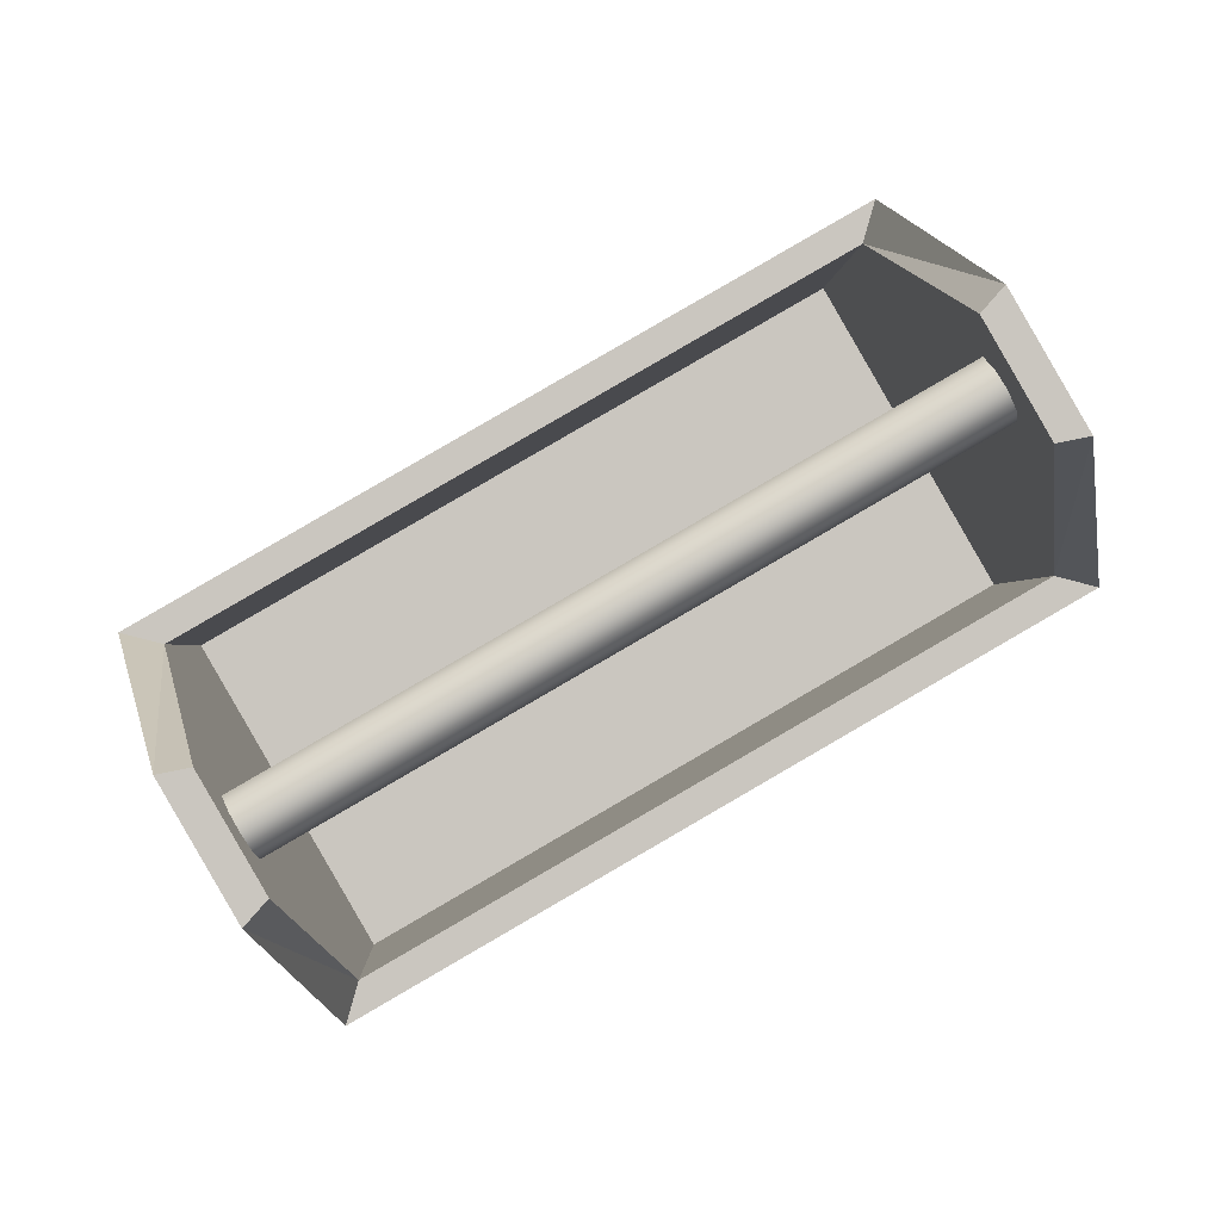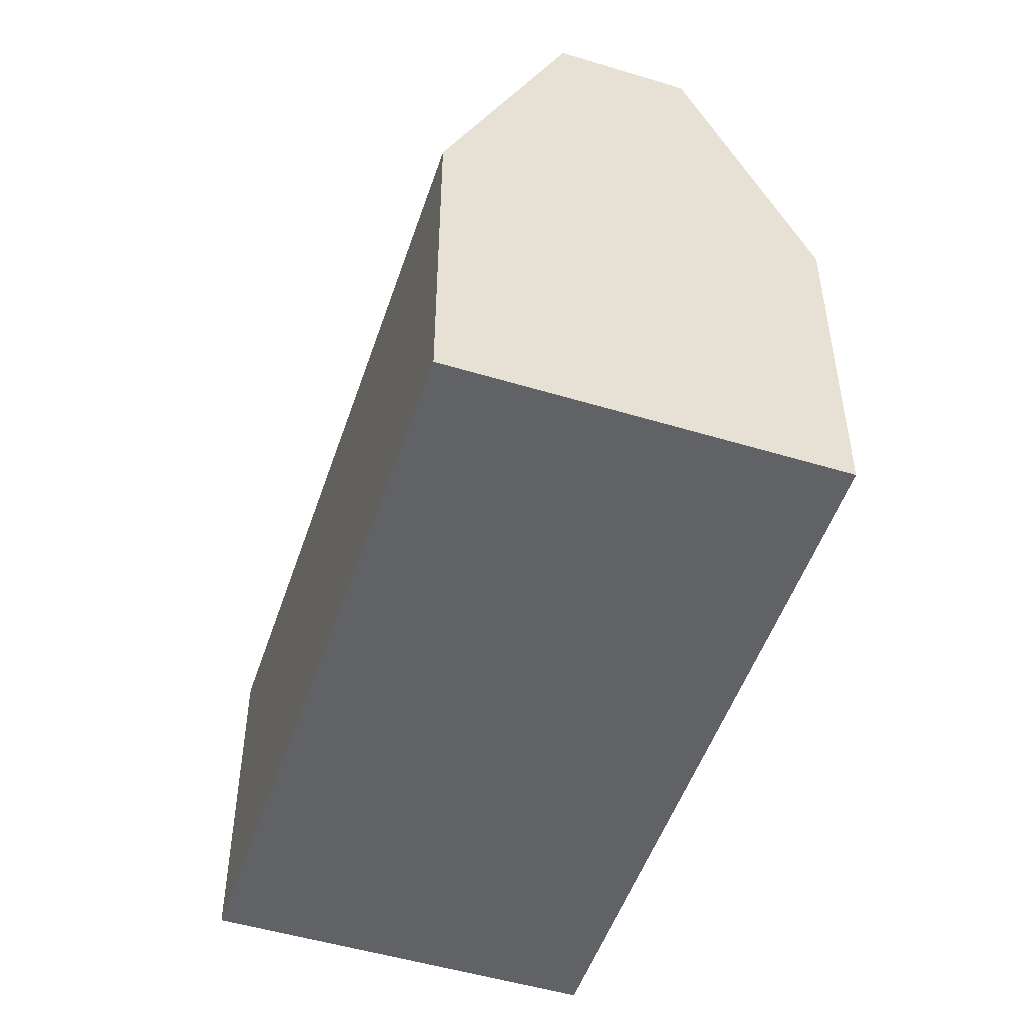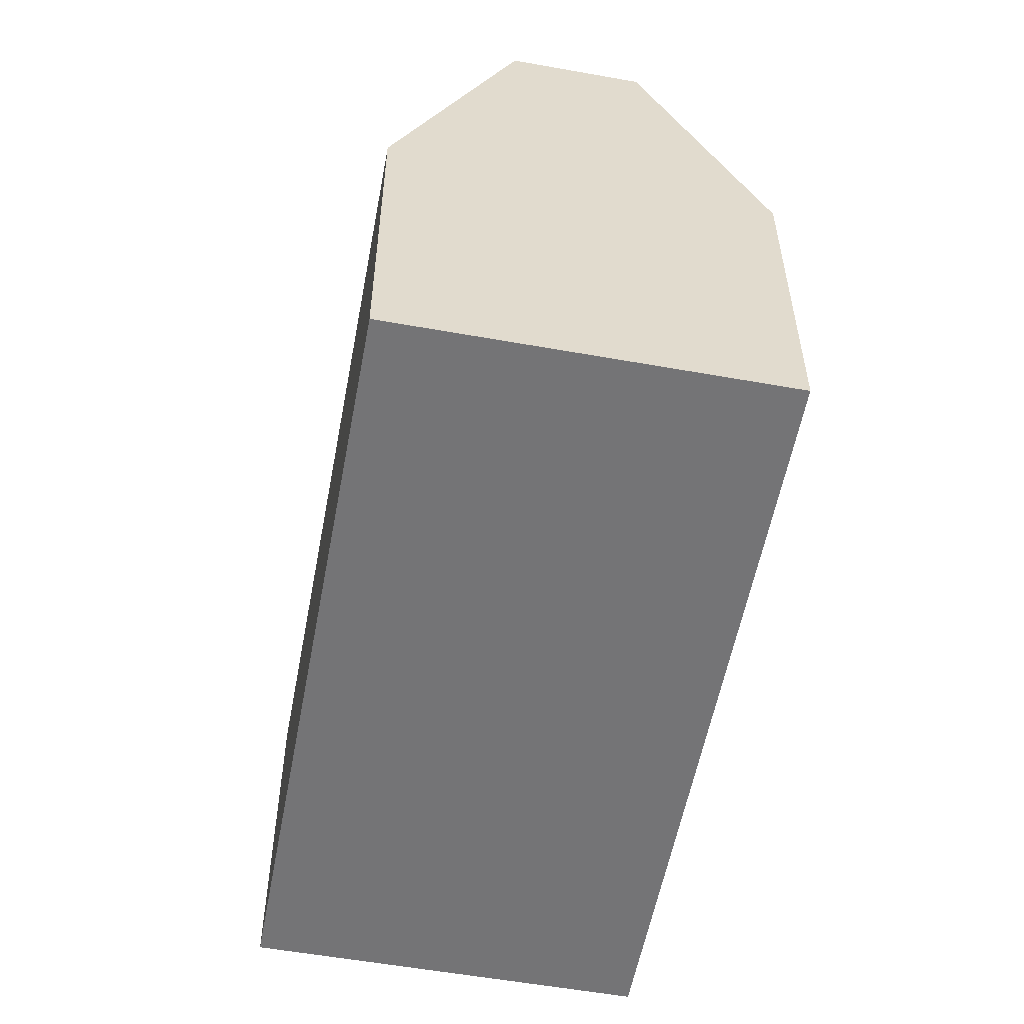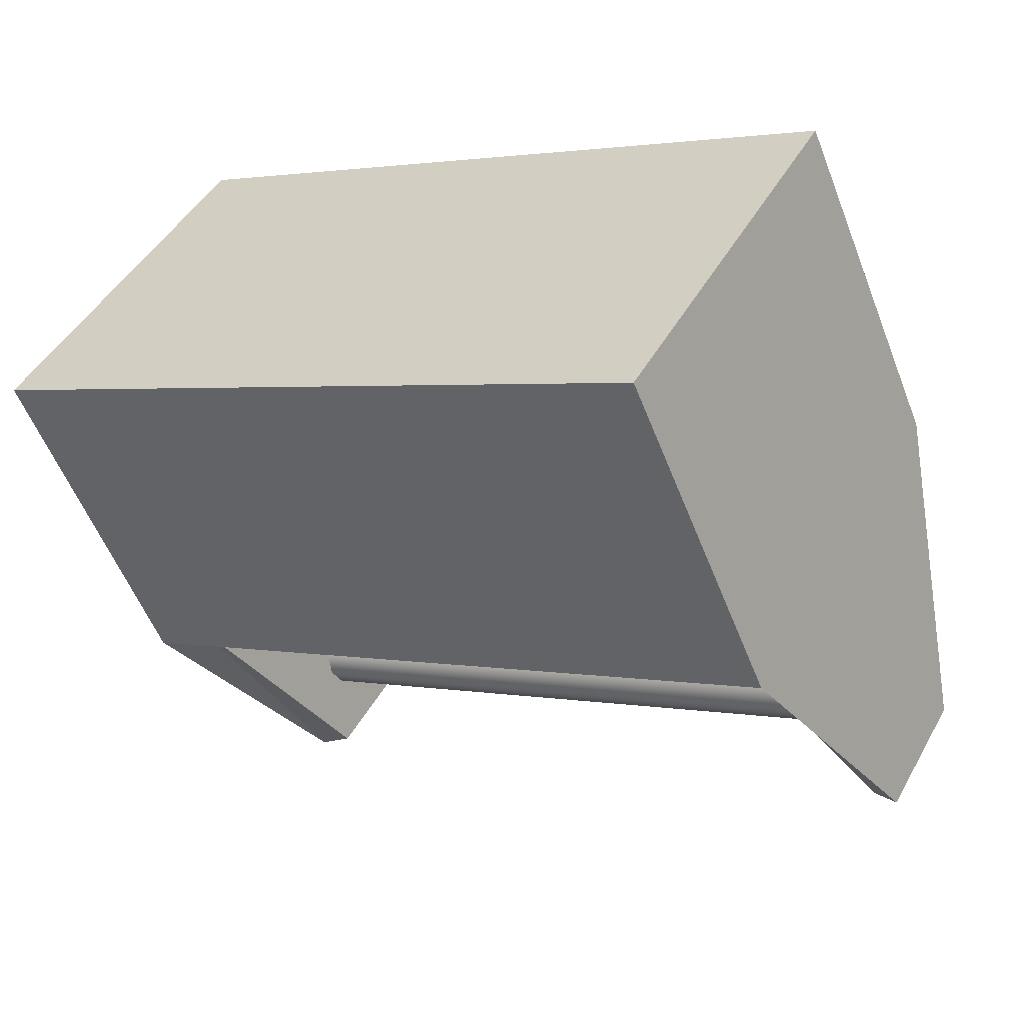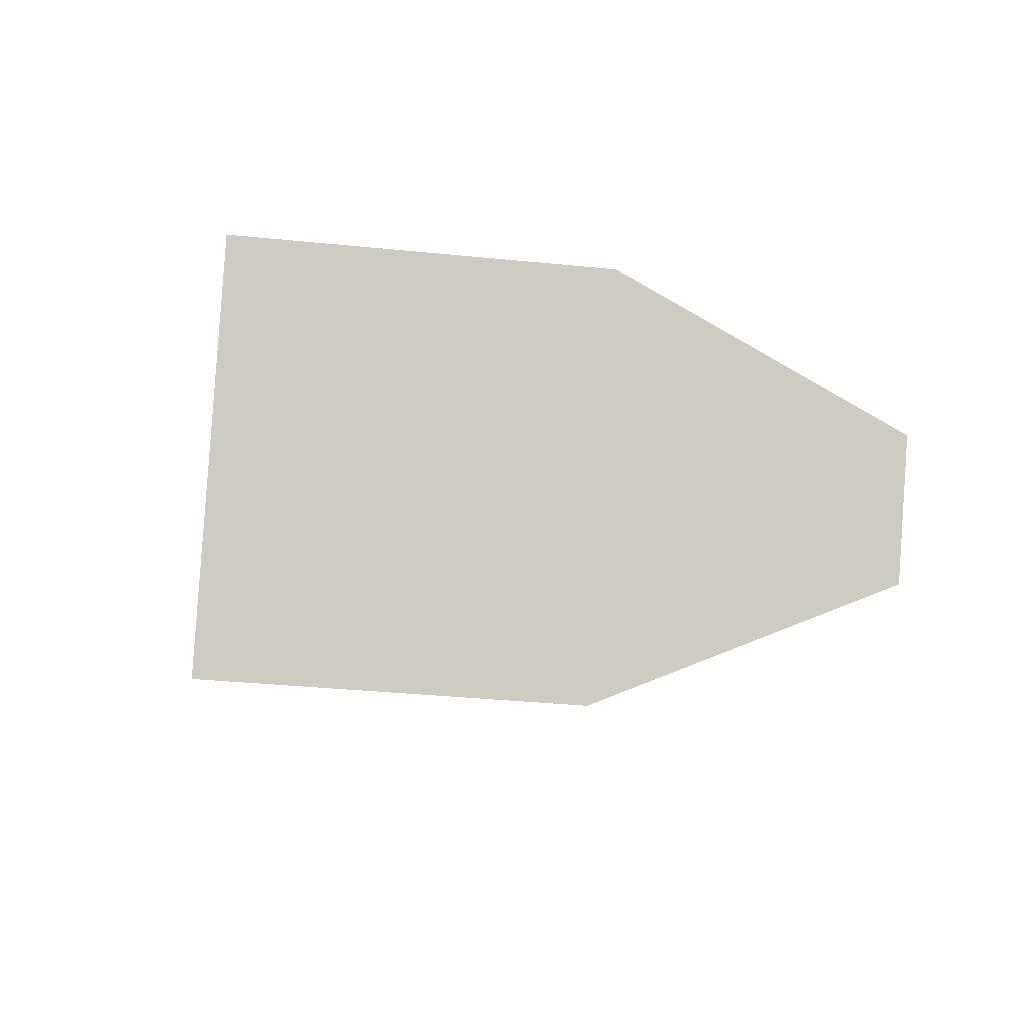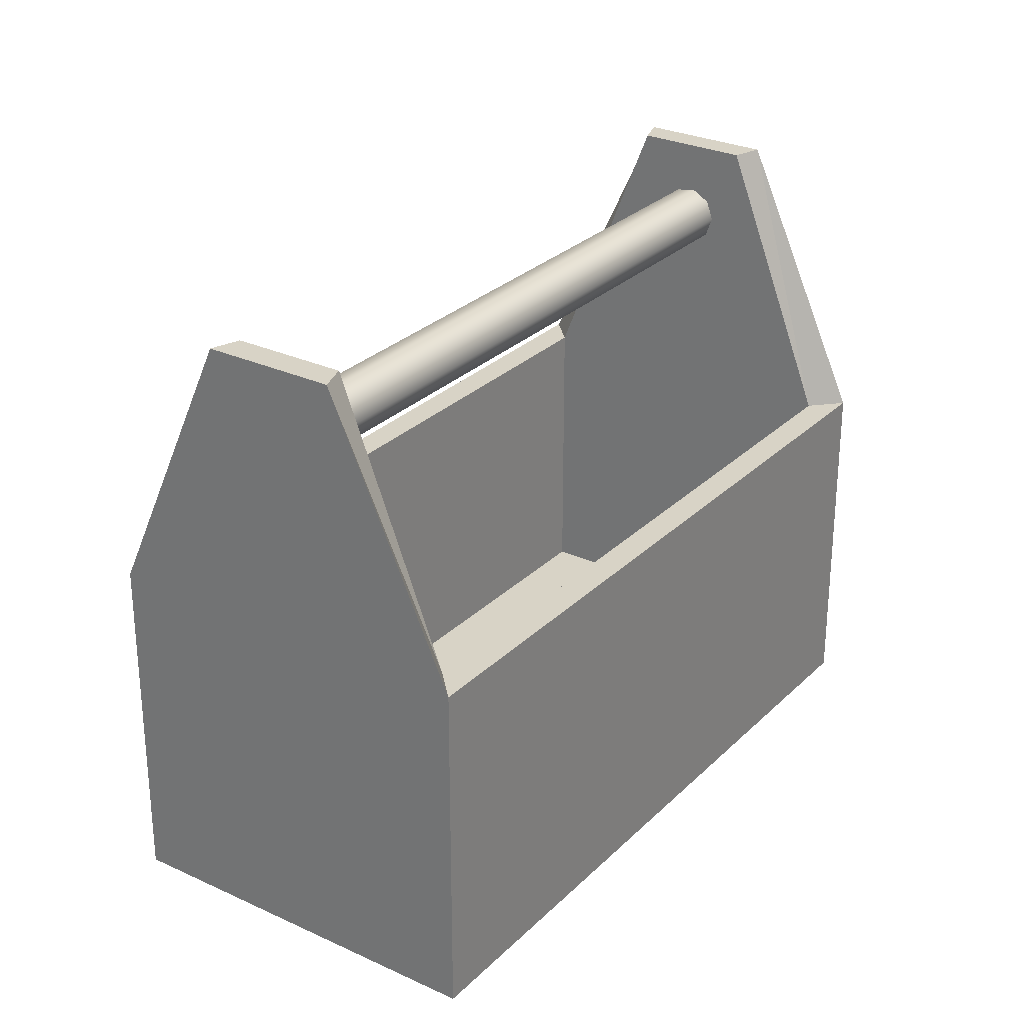
<metadata>
{"format":"obj","ext":"obj","renderer":"f3d","projection":"perspective","resolution":1024,"background":"white","views":[{"elev":-0.9,"azim":177.7,"up":"+Z"},{"elev":-50.7,"azim":101.7,"up":"+Y"},{"elev":-56.3,"azim":-70.6,"up":"+Y"},{"elev":-55.8,"azim":21.2,"up":"+Z"},{"elev":-34.2,"azim":82.2,"up":"+Z"},{"elev":28.1,"azim":155.1,"up":"+Y"}]}
</metadata>
<code>
o ToolBox.001_Cube.005
v 6.499 0.4333 -11.36
v 6.507 0.6863 -11.39
v 6.356 0.4333 -11.61
v 6.385 0.6863 -11.6
v 6.975 0.4333 -11.64
v 6.946 0.6863 -11.64
v 6.833 0.4333 -11.88
v 6.825 0.6863 -11.85
v 6.499 0.6863 -11.36
v 6.356 0.6863 -11.61
v 6.833 0.6863 -11.88
v 6.975 0.6863 -11.64
v 6.507 0.4707 -11.39
v 6.385 0.4707 -11.6
v 6.825 0.4707 -11.85
v 6.946 0.4707 -11.64
v 6.452 0.8873 -11.44
v 6.403 0.8873 -11.53
v 6.88 0.8873 -11.8
v 6.929 0.8873 -11.72
v 6.467 0.8873 -11.46
v 6.425 0.8873 -11.53
v 6.865 0.8873 -11.79
v 6.907 0.8873 -11.71
v 6.421 0.8281 -11.51
v 6.889 0.8281 -11.78
v 6.423 0.8139 -11.5
v 6.891 0.8139 -11.77
v 6.43 0.8064 -11.49
v 6.898 0.8064 -11.76
v 6.437 0.809 -11.48
v 6.905 0.809 -11.75
v 6.442 0.8205 -11.47
v 6.91 0.8205 -11.74
v 6.442 0.8356 -11.47
v 6.91 0.8356 -11.74
v 6.437 0.8472 -11.48
v 6.905 0.8472 -11.75
v 6.43 0.8498 -11.49
v 6.898 0.8498 -11.76
v 6.423 0.8422 -11.5
v 6.891 0.8422 -11.77
f 9 3 1
f 10 7 3
f 11 5 7
f 12 1 5
f 7 1 3
f 6 13 2
f 10 17 18
f 8 10 4
f 4 18 22
f 2 12 6
f 14 16 15
f 4 15 8
f 8 16 6
f 2 14 4
f 22 17 21
f 24 19 23
f 8 19 11
f 2 17 9
f 8 24 23
f 4 21 2
f 6 20 24
f 11 20 12
f 9 10 3
f 10 11 7
f 11 12 5
f 12 9 1
f 7 5 1
f 6 16 13
f 10 9 17
f 8 11 10
f 4 10 18
f 2 9 12
f 14 13 16
f 4 14 15
f 8 15 16
f 2 13 14
f 22 18 17
f 24 20 19
f 8 23 19
f 2 21 17
f 8 6 24
f 4 22 21
f 6 12 20
f 11 19 20
f 26 27 25
f 28 29 27
f 30 31 29
f 32 33 31
f 34 35 33
f 36 37 35
f 38 39 37
f 39 42 41
f 42 25 41
f 26 28 27
f 28 30 29
f 30 32 31
f 32 34 33
f 34 36 35
f 36 38 37
f 38 40 39
f 39 40 42
f 42 26 25

</code>
